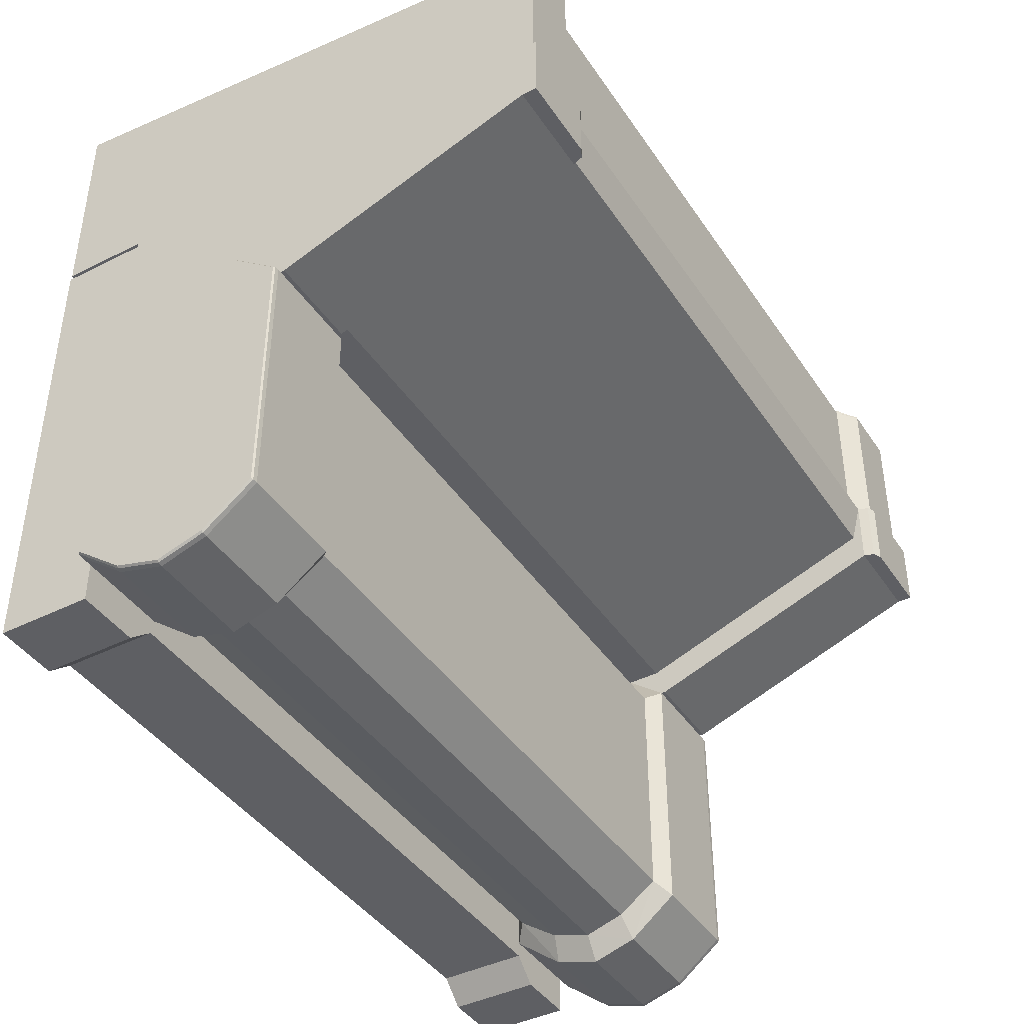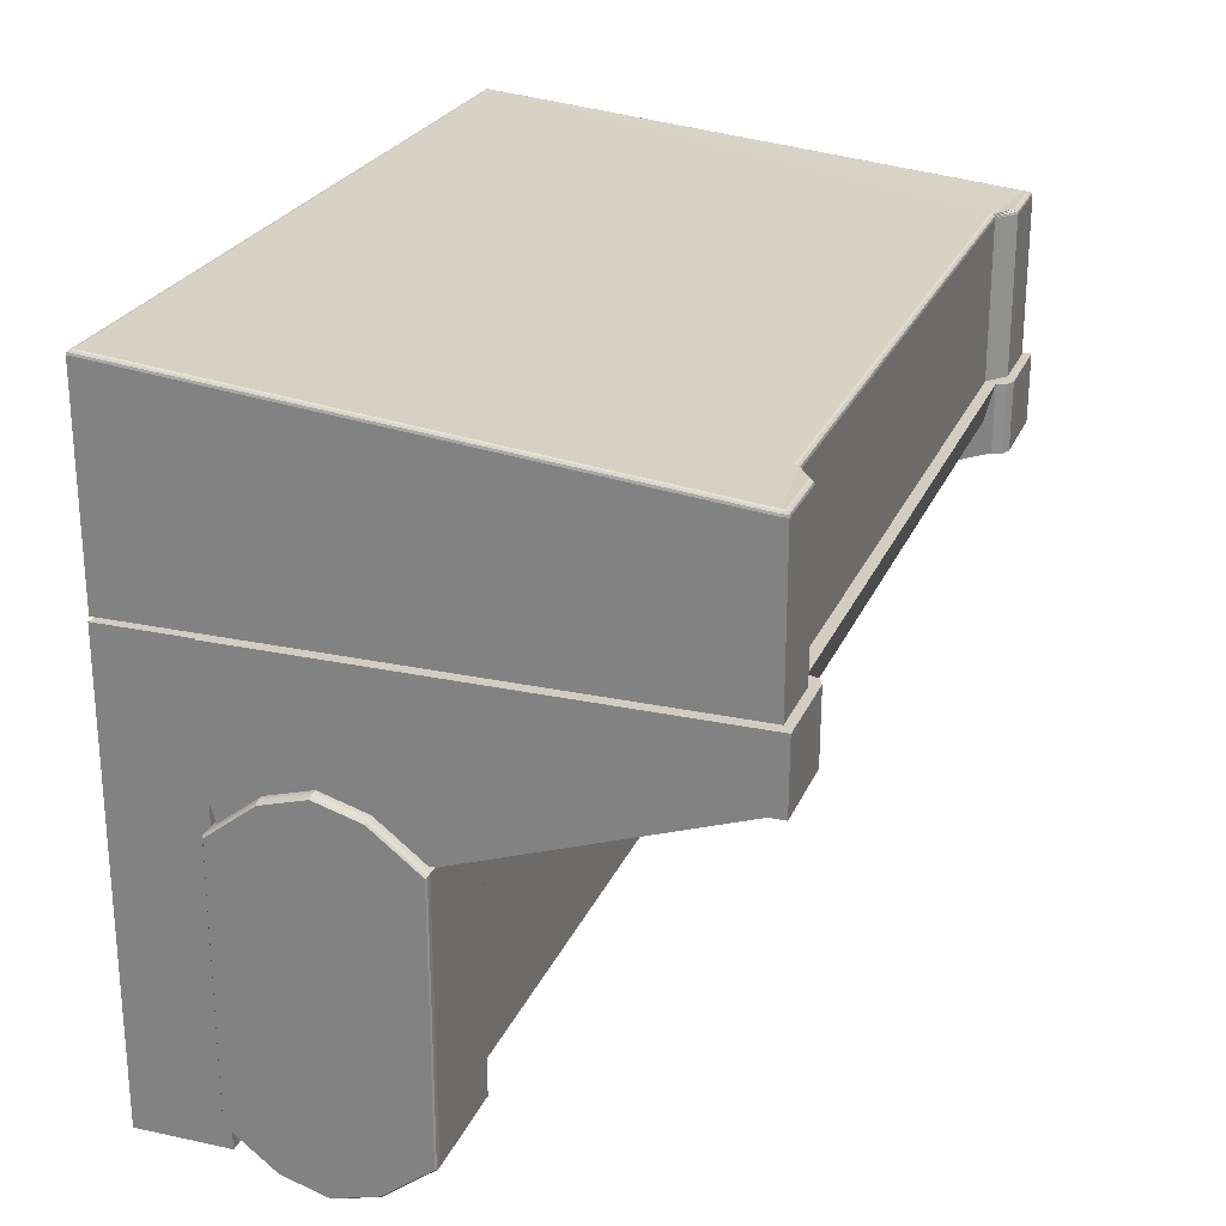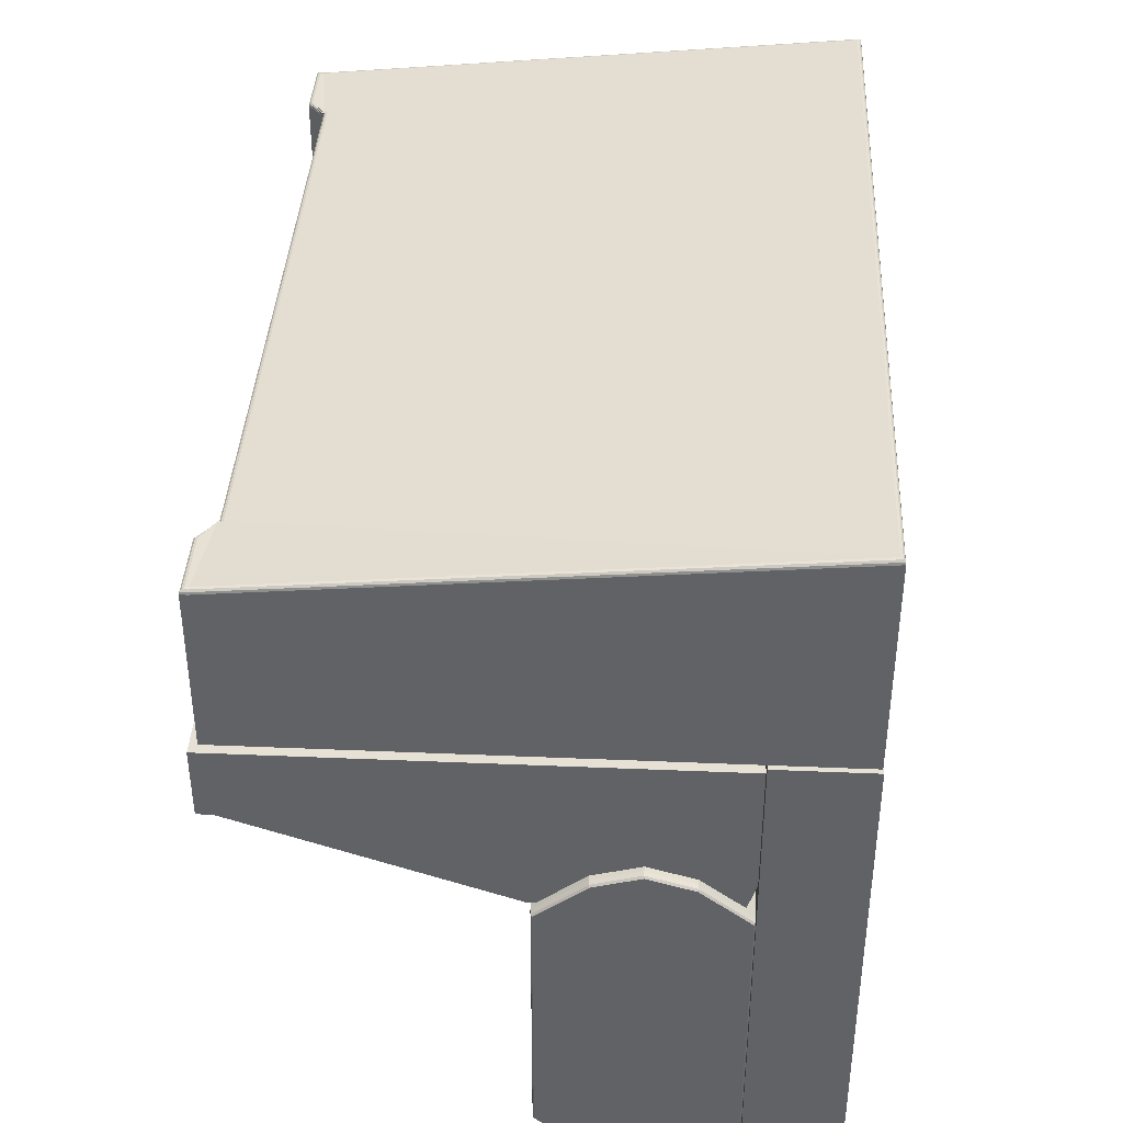
<metadata>
{"format":"obj","ext":"obj","renderer":"f3d","projection":"perspective","resolution":1024,"background":"white","views":[{"elev":-42.0,"azim":121.0,"up":"+Z"},{"elev":24.8,"azim":109.3,"up":"+Z"},{"elev":39.2,"azim":-87.0,"up":"+Z"}]}
</metadata>
<code>
o Cube_Cube.006
v -1.9 -0.5 1.078
v -1.9 0.5 1.078
v -1.9 -0.5 -0.4219
v -1.9 0.5 -0.4219
v 1.9 -0.5 1.078
v 1.9 0.5 1.078
v 1.9 -0.5 -0.4219
v 1.9 0.5 -0.4219
v -1.9 0 1.328
v -1.9 0 -0.6719
v 1.9 0 -0.6719
v 1.9 0 1.328
v -1.9 0.25 1.253
v -1.9 0.25 -0.5969
v 1.9 0.25 -0.5969
v 1.9 0.25 1.253
v -1.9 -0.25 -0.5969
v 1.9 -0.25 -0.5969
v 1.9 -0.25 1.253
v -1.9 -0.25 1.253
v -2 -0.5843 -0.5025
v -2 -0.5843 1.159
v -2 0.2812 1.396
v -2 0.5843 1.159
v -2 0.5843 -0.5025
v -2 -0.2812 -0.7394
v 2 -0.2812 -0.7394
v 2 -0.5843 -0.5025
v 2 -0.5843 1.159
v 2 0.5843 -0.5025
v 2 0.5843 1.159
v 2 -0.2812 1.396
v -2 -0.2812 1.396
v -2 0 1.478
v -2 0.2812 -0.7394
v -2 0 -0.8219
v 2 0.2812 -0.7394
v 2 0 -0.8219
v 2 0.2812 1.396
v 2 0 1.478
v -2.6 -0.5843 -0.5025
v -2.6 -0.5843 1.159
v -2.6 0.2812 1.396
v -2.6 0.5843 1.159
v -2.6 0.5843 -0.5025
v -2.6 -0.2812 -0.7394
v 2.6 -0.2812 -0.7394
v 2.6 -0.5843 -0.5025
v 2.6 -0.5843 1.159
v 2.6 0.5843 -0.5025
v 2.6 0.5843 1.159
v 2.6 -0.2812 1.396
v -2.6 -0.2812 1.396
v -2.6 0 1.478
v -2.6 0.2812 -0.7394
v -2.6 0 -0.8219
v 2.6 0.2812 -0.7394
v 2.6 0 -0.8219
v 2.6 0.2812 1.396
v 2.6 0 1.478
v -2.6 0.5843 0.3281
v -2.6 -0.5843 0.3281
v -2.68 -0.5743 0.3281
v -2.64 -0.5843 0.3281
v -2.668 -0.5814 0.3281
v -2.64 -0.5843 1.159
v -2.68 -0.5743 1.15
v -2.668 -0.5814 1.156
v -2.68 0.2778 1.381
v -2.64 0.2812 1.396
v -2.668 0.2802 1.391
v -2.64 0.5843 1.159
v -2.68 0.5743 1.15
v -2.668 0.5814 1.156
v -2.68 0.5743 0.3281
v -2.64 0.5843 0.3281
v -2.668 0.5814 0.3281
v -2.64 0.5843 -0.5025
v -2.68 0.5743 -0.4934
v -2.668 0.5814 -0.4998
v -2.68 -0.2778 -0.7251
v -2.64 -0.2812 -0.7394
v -2.668 -0.2802 -0.7352
v -2.64 -0.5843 -0.5025
v -2.68 -0.5743 -0.4934
v -2.668 -0.5814 -0.4998
v 2.64 -0.2812 -0.7394
v 2.68 -0.2778 -0.7251
v 2.668 -0.2802 -0.7352
v 2.68 -0.5743 -0.4934
v 2.64 -0.5843 -0.5025
v 2.668 -0.5814 -0.4998
v 2.68 -0.2778 1.381
v 2.64 -0.2812 1.396
v 2.668 -0.2802 1.391
v 2.64 -0.5843 1.159
v 2.68 -0.5743 1.15
v 2.668 -0.5814 1.156
v -2.68 -0.2778 1.381
v -2.64 -0.2812 1.396
v -2.668 -0.2802 1.391
v -2.64 0 1.478
v -2.68 0 1.463
v -2.668 0 1.474
v -2.68 0.2778 -0.7251
v -2.64 0.2812 -0.7394
v -2.668 0.2802 -0.7352
v -2.64 0 -0.8219
v -2.68 0 -0.8066
v -2.668 0 -0.8174
v 2.64 0.2812 -0.7394
v 2.68 0.2778 -0.7251
v 2.668 0.2802 -0.7352
v 2.68 0 -0.8066
v 2.64 0 -0.8219
v 2.668 0 -0.8174
v 2.68 0.2778 1.381
v 2.64 0.2812 1.396
v 2.668 0.2802 1.391
v 2.64 0 1.478
v 2.68 0 1.463
v 2.668 0 1.474
v 2.64 0.5843 -0.5025
v 2.68 0.5743 -0.4934
v 2.668 0.5814 -0.4998
v 2.68 0.5743 1.15
v 2.64 0.5843 1.159
v 2.668 0.5814 1.156
f 4 15 14
f 6 30 8
f 6 13 16
f 7 1 3
f 4 6 8
f 12 20 19
f 10 18 17
f 16 9 12
f 14 11 10
f 17 7 3
f 19 1 5
f 6 39 31
f 7 29 5
f 8 37 15
f 7 27 28
f 4 35 25
f 9 23 34
f 51 123 50
f 3 26 17
f 36 55 35
f 50 37 30
f 47 28 27
f 59 31 39
f 57 38 37
f 22 42 62
f 48 29 28
f 60 39 40
f 24 43 23
f 51 30 31
f 26 56 36
f 25 45 61
f 49 32 29
f 21 46 26
f 23 54 34
f 58 27 38
f 35 45 25
f 34 53 33
f 33 42 22
f 5 32 19
f 10 26 36
f 11 27 18
f 9 33 20
f 12 32 40
f 10 35 14
f 1 21 3
f 1 33 22
f 11 37 38
f 2 23 13
f 12 39 16
f 4 24 2
f 52 40 32
f 58 87 47
f 62 84 41
f 56 106 55
f 49 94 52
f 47 91 48
f 57 115 58
f 103 75 63
f 45 76 61
f 48 96 49
f 50 111 57
f 43 102 54
f 53 66 42
f 54 100 53
f 59 127 51
f 55 78 45
f 44 70 43
f 61 72 44
f 46 108 56
f 41 82 46
f 112 124 126
f 60 118 59
f 52 120 60
f 64 68 65
f 65 67 63
f 70 74 71
f 71 73 69
f 76 80 77
f 77 79 75
f 82 86 83
f 83 85 81
f 90 89 88
f 92 87 89
f 94 98 95
f 95 97 93
f 100 104 101
f 101 103 99
f 106 110 107
f 107 109 105
f 114 113 112
f 116 111 113
f 118 122 119
f 119 121 117
f 70 104 102
f 71 103 104
f 106 80 78
f 107 79 80
f 124 113 125
f 125 111 123
f 118 128 127
f 119 126 128
f 82 110 108
f 83 109 110
f 114 89 116
f 116 87 115
f 94 122 120
f 95 121 122
f 100 68 66
f 101 67 68
f 127 125 123
f 128 124 125
f 91 98 96
f 92 97 98
f 76 74 72
f 77 73 74
f 64 86 84
f 65 85 86
f 42 64 62
f 4 8 15
f 6 31 30
f 6 2 13
f 7 5 1
f 4 2 6
f 12 9 20
f 10 11 18
f 16 13 9
f 14 15 11
f 17 18 7
f 19 20 1
f 6 16 39
f 7 28 29
f 8 30 37
f 7 18 27
f 4 14 35
f 9 13 23
f 51 127 123
f 3 21 26
f 36 56 55
f 50 57 37
f 47 48 28
f 59 51 31
f 57 58 38
f 41 21 62
f 21 22 62
f 48 49 29
f 60 59 39
f 24 44 43
f 51 50 30
f 26 46 56
f 44 24 61
f 24 25 61
f 49 52 32
f 21 41 46
f 23 43 54
f 58 47 27
f 35 55 45
f 34 54 53
f 33 53 42
f 5 29 32
f 10 17 26
f 11 38 27
f 9 34 33
f 12 19 32
f 10 36 35
f 1 22 21
f 1 20 33
f 11 15 37
f 2 24 23
f 12 40 39
f 4 25 24
f 52 60 40
f 58 115 87
f 62 64 84
f 56 108 106
f 49 96 94
f 47 87 91
f 57 111 115
f 99 103 63
f 103 69 75
f 69 73 75
f 75 79 105
f 105 109 75
f 109 81 63
f 75 109 63
f 81 85 63
f 63 67 99
f 45 78 76
f 48 91 96
f 50 123 111
f 43 70 102
f 53 100 66
f 54 102 100
f 59 118 127
f 55 106 78
f 44 72 70
f 61 76 72
f 46 82 108
f 41 84 82
f 126 117 112
f 117 121 93
f 112 117 93
f 93 97 88
f 112 93 88
f 97 90 88
f 88 114 112
f 60 120 118
f 52 94 120
f 64 66 68
f 65 68 67
f 70 72 74
f 71 74 73
f 76 78 80
f 77 80 79
f 82 84 86
f 83 86 85
f 90 92 89
f 92 91 87
f 94 96 98
f 95 98 97
f 100 102 104
f 101 104 103
f 106 108 110
f 107 110 109
f 114 116 113
f 116 115 111
f 118 120 122
f 119 122 121
f 70 71 104
f 71 69 103
f 106 107 80
f 107 105 79
f 124 112 113
f 125 113 111
f 118 119 128
f 119 117 126
f 82 83 110
f 83 81 109
f 114 88 89
f 116 89 87
f 94 95 122
f 95 93 121
f 100 101 68
f 101 99 67
f 127 128 125
f 128 126 124
f 91 92 98
f 92 90 97
f 76 77 74
f 77 75 73
f 64 65 86
f 65 63 85
f 42 66 64
o Cube.005_Cube.007
v 2.023 -0.5843 2.165
v 2.023 2.198 2.165
v 2.023 -0.5843 1.365
v 2.023 0.5401 1.365
v 2.023 2.136 1.925
v -2.023 0.5401 1.365
v -2.023 -0.5843 1.365
v -2.023 2.136 1.925
v -2.023 2.198 2.165
v -2.023 -0.5843 2.165
v 2.608 -0.5843 2.165
v 2.608 2.198 2.165
v 2.608 2.136 1.925
v 2.608 0.5401 1.365
v 2.608 -0.5843 1.365
v -2.608 0.5401 1.365
v -2.608 -0.5843 1.365
v -2.608 -0.5843 2.165
v -2.608 2.136 1.925
v -2.608 2.198 2.165
v 2.023 2.196 1.736
v 2.023 0.6 1.176
v -2.023 0.6 1.176
v -2.023 2.196 1.736
v 2.608 2.196 1.736
v 2.608 0.6 1.176
v -2.608 0.6 1.176
v -2.608 2.196 1.736
v 2.608 2.288 2.165
v -2.608 2.288 2.165
v -2 0.2812 1.406
v -2.608 2.286 1.735
v 2.608 2.286 1.735
v 2.608 2.252 2.165
v -2.096 -0.5843 1.365
v -2.096 -0.5843 2.165
v -2.096 2.198 2.165
v -2.096 2.196 1.736
v -2.096 0.6 1.176
v -2.096 2.288 2.165
v 2 -0.2812 1.406
v -2 -0.2812 1.406
v -2.096 2.286 1.735
v -2.096 2.252 2.165
v -2 0 1.488
v 2.096 2.198 2.165
v 2.096 -0.5843 2.165
v 2.096 -0.5843 1.365
v 2.096 0.6 1.176
v 2 0.2812 1.406
v 2.096 2.196 1.736
v 2 0 1.488
v 2.096 2.288 2.165
v 2.096 2.286 1.735
v 2.096 2.252 2.165
v -2.6 0.2812 1.406
v 2.044 2.262 2.165
v -2.044 2.262 2.165
v 2.6 -0.2812 1.406
v -2.044 2.26 1.735
v -2.6 -0.2812 1.406
v -2.6 0 1.488
v 2.044 2.26 1.735
v 2.6 0.2812 1.406
v 2.6 0 1.488
v 2.023 -0.5345 1.208
v 2.023 -0.3329 1.365
v 2 -0.3329 1.365
v 2 0.3329 1.365
v 2.023 0.3329 1.365
v 1.918 0 1.365
v 1.972 -0.2723 1.365
v 1.972 0.2723 1.365
v -2.608 0.5564 1.177
v -2.608 0.5564 1.176
v -2.608 0.5593 1.176
v -1.918 0 1.365
v -1.972 -0.2723 1.365
v -1.972 0.2723 1.365
v -2.023 -0.3329 1.365
v -2 -0.3329 1.365
v -2 0.3329 1.365
v -2.023 0.3329 1.365
v 2.608 0.5564 1.177
v 2.608 0.5564 1.176
v 2.608 0.5593 1.176
v 2.608 0 1.476
v -2.608 -0.531 1.196
v -2.608 -0.3151 1.365
v -2.608 0.3151 1.365
v 2.608 -0.2786 1.394
v 2.608 0.3151 1.365
v 2.608 0.2786 1.394
v 2.6 0.5753 1.176
v 2.608 -0.3151 1.365
v -2.608 -0.2786 1.394
v -2.608 0 1.476
v -2.608 0.2786 1.394
v -2.6 0.5753 1.176
v -2.023 -0.5345 1.208
v -2.096 -0.5345 1.208
v 2.023 0.5753 1.176
v 2.096 0.5753 1.176
v 2.6 -0.5345 1.208
v 2.608 -0.531 1.196
v 2.096 -0.5345 1.208
v -2.023 0.5753 1.176
v -2.096 0.5753 1.176
v -2.6 -0.5345 1.208
f 209 196 131
f 217 216 145
f 144 202 218
f 133 136 137
f 132 134 136
f 163 164 146
f 135 131 129
f 139 215 141
f 145 225 224
f 135 163 229
f 175 176 143
f 143 232 233
f 142 212 154
f 233 223 143
f 195 194 131
f 230 198 132
f 144 147 156
f 166 167 155
f 156 148 158
f 177 179 153
f 155 227 204
f 154 214 222
f 130 149 133
f 134 211 235
f 228 208 135
f 148 156 147
f 134 151 152
f 136 152 137
f 141 153 140
f 132 133 149
f 142 154 153
f 153 161 157
f 158 168 171
f 174 181 185
f 186 168 165
f 153 179 182
f 179 149 191
f 148 165 168
f 183 174 130
f 140 174 183
f 148 172 165
f 165 172 137
f 166 171 188
f 166 156 160
f 151 235 236
f 152 151 167
f 163 237 229
f 135 138 164
f 130 129 140
f 174 140 157
f 181 157 161
f 177 231 230
f 150 149 179
f 176 131 194
f 129 131 176
f 181 182 191
f 185 191 149
f 168 186 188
f 186 137 152
f 202 203 204
f 212 214 213
f 215 219 187
f 178 201 197
f 192 220 221
f 159 207 205
f 227 184 218
f 198 231 222
f 180 178 192
f 159 211 210
f 169 195 196
f 173 190 184
f 170 189 190
f 229 208 228
f 189 237 217
f 169 196 200
f 232 223 233
f 189 224 225
f 205 206 170
f 169 200 199
f 170 206 209
f 192 221 215
f 159 210 207
f 199 201 178
f 184 190 225
f 169 180 193
f 197 132 198
f 132 210 134
f 134 210 211
f 201 207 197
f 197 210 132
f 207 210 197
f 199 205 201
f 205 207 201
f 199 206 205
f 200 206 199
f 209 135 208
f 200 209 206
f 131 196 195
f 196 209 200
f 209 131 135
f 202 155 203
f 155 202 144
f 133 137 130
f 132 136 133
f 163 146 145
f 135 129 138
f 223 219 143
f 143 215 139
f 219 215 143
f 139 141 140
f 141 215 142
f 142 221 220
f 142 215 221
f 226 144 218
f 144 225 147
f 147 146 148
f 225 146 147
f 146 225 145
f 145 224 217
f 225 144 226
f 135 229 228
f 175 143 139
f 234 232 176
f 176 232 143
f 212 142 220
f 154 212 213
f 230 132 150
f 144 156 155
f 166 155 156
f 156 158 160
f 177 153 154
f 227 167 236
f 155 204 203
f 227 155 167
f 154 222 177
f 177 222 231
f 214 154 213
f 134 235 151
f 134 152 136
f 132 149 150
f 142 153 141
f 153 157 140
f 158 171 160
f 174 185 130
f 186 165 137
f 153 182 161
f 179 191 182
f 148 168 158
f 140 183 162
f 166 188 152
f 166 160 171
f 151 236 167
f 152 167 166
f 237 145 216
f 145 237 163
f 135 164 163
f 146 137 148
f 148 137 172
f 129 130 138
f 138 137 164
f 130 137 138
f 164 137 146
f 130 140 183
f 183 140 162
f 139 140 175
f 175 140 129
f 174 157 181
f 181 161 182
f 177 230 150
f 150 179 177
f 176 194 234
f 129 176 175
f 181 191 185
f 185 149 130
f 168 188 171
f 186 152 188
f 215 187 193
f 220 222 212
f 212 222 214
f 222 220 192
f 159 205 173
f 227 202 204
f 202 227 218
f 218 184 226
f 198 178 197
f 178 198 192
f 192 198 222
f 231 198 230
f 180 192 193
f 235 211 236
f 236 211 227
f 227 211 184
f 184 211 159
f 195 234 194
f 234 195 232
f 232 195 187
f 187 195 169
f 173 184 159
f 170 190 173
f 208 170 209
f 170 208 189
f 189 208 237
f 237 208 229
f 224 189 217
f 217 237 216
f 223 187 219
f 187 223 232
f 189 225 190
f 205 170 173
f 169 199 180
f 192 215 193
f 199 178 180
f 184 225 226
f 169 193 187
o Cube.001_Cube.008
v -2.021 -1.16 2.175
v -2.021 2.135 2.175
v 2.034 -1.16 2.175
v 2.034 2.135 2.175
v -2.559 -1.16 2.175
v -2.559 2.198 2.175
v 2.559 2.198 2.175
v 2.559 -1.16 2.175
v -2.559 2.241 2.175
v 2.559 2.241 2.175
v -2.148 2.241 2.175
v -2.021 2.135 2.175
v 2.034 2.135 2.175
v 2.161 2.241 2.175
v -2.021 -1.16 3.475
v -2.021 -1.133 3.499
v -2.021 -1.156 3.488
v -2.021 -1.146 3.497
v -2.021 2.108 3.178
v -2.021 2.135 3.149
v -2.021 2.135 3.175
v -2.048 2.138 3.175
v -2.021 2.122 3.173
v -2.021 2.131 3.162
v 2.034 -1.16 3.475
v 2.034 -1.133 3.499
v 2.034 -1.156 3.488
v 2.034 -1.146 3.497
v 2.034 2.135 3.149
v 2.034 2.108 3.178
v 2.061 2.138 3.175
v 2.034 2.135 3.175
v 2.034 2.131 3.162
v 2.034 2.122 3.173
v -2.533 -1.133 3.499
v -2.559 -1.16 3.475
v -2.546 -1.146 3.497
v -2.556 -1.156 3.488
v -2.533 2.194 3.175
v -2.559 2.198 3.148
v -2.546 2.196 3.172
v -2.556 2.197 3.162
v 2.533 -1.133 3.499
v 2.559 -1.16 3.475
v 2.546 -1.146 3.497
v 2.556 -1.156 3.488
v 2.559 2.198 3.148
v 2.533 2.194 3.175
v 2.556 2.197 3.162
v 2.546 2.196 3.172
v -2.533 2.214 3.175
v -2.559 2.241 3.148
v -2.546 2.227 3.172
v -2.556 2.237 3.162
v 2.533 2.214 3.175
v 2.559 2.241 3.148
v 2.546 2.227 3.172
v 2.556 2.237 3.162
v -2.021 2.135 3.148
v -2.021 2.135 3.175
v -2.021 2.135 3.157
v -2.021 2.135 3.166
v -2.158 2.214 3.175
v -2.148 2.241 3.148
v -2.153 2.227 3.172
v -2.149 2.237 3.162
v 2.171 2.214 3.175
v 2.161 2.241 3.148
v 2.166 2.227 3.172
v 2.162 2.237 3.162
v 2.034 2.135 3.175
v 2.034 2.135 3.148
v 2.034 2.135 3.166
v 2.034 2.135 3.157
f 239 242 243
f 239 240 238
f 277 242 273
f 281 262 240
f 258 257 298
f 259 258 300
f 277 246 243
f 267 253 263
f 243 248 249
f 284 247 293
f 241 245 240
f 241 266 309
f 251 247 244
f 267 280 285
f 245 284 281
f 249 301 296
f 304 308 268
f 251 293 247
f 248 289 301
f 250 305 251
f 239 266 241
f 260 261 258
f 271 268 269
f 262 254 252
f 264 255 254
f 265 253 255
f 257 270 266
f 261 271 270
f 260 267 271
f 272 278 274
f 274 279 275
f 275 277 273
f 252 275 273
f 254 274 275
f 255 272 274
f 280 287 285
f 282 286 287
f 283 284 286
f 262 283 264
f 264 282 265
f 265 280 263
f 277 291 289
f 279 290 291
f 278 288 290
f 284 295 286
f 286 294 287
f 287 292 285
f 300 299 302
f 302 298 303
f 303 296 301
f 304 310 308
f 306 311 310
f 307 309 311
f 288 302 290
f 290 303 291
f 291 301 289
f 292 306 304
f 294 307 306
f 295 305 307
f 256 276 272
f 239 238 242
f 239 241 240
f 277 243 242
f 262 252 240
f 252 273 238
f 240 252 238
f 273 242 238
f 240 245 281
f 239 249 296
f 257 239 296
f 299 297 258
f 257 296 298
f 298 299 258
f 288 276 300
f 276 259 300
f 258 297 300
f 277 289 246
f 267 256 253
f 249 239 243
f 243 246 248
f 284 244 247
f 241 244 245
f 269 308 310
f 269 310 311
f 266 269 311
f 309 250 241
f 266 311 309
f 244 241 250
f 250 251 244
f 285 268 267
f 267 263 280
f 245 244 284
f 249 248 301
f 308 269 268
f 268 285 304
f 285 292 304
f 251 305 293
f 248 246 289
f 250 309 305
f 239 257 266
f 259 256 260
f 261 257 258
f 259 260 258
f 269 266 270
f 271 267 268
f 269 270 271
f 262 264 254
f 264 265 255
f 265 263 253
f 257 261 270
f 261 260 271
f 260 256 267
f 272 276 278
f 274 278 279
f 275 279 277
f 252 254 275
f 254 255 274
f 255 253 272
f 280 282 287
f 282 283 286
f 283 281 284
f 262 281 283
f 264 283 282
f 265 282 280
f 277 279 291
f 279 278 290
f 278 276 288
f 284 293 295
f 286 295 294
f 287 294 292
f 300 297 299
f 302 299 298
f 303 298 296
f 304 306 310
f 306 307 311
f 307 305 309
f 288 300 302
f 290 302 303
f 291 303 301
f 292 294 306
f 294 295 307
f 295 293 305
f 272 253 256
f 256 259 276
o Cube.002_Cube.009
v -2.559 -1.167 2.146
v -2.559 -0.5921 2.146
v -2.559 -1.167 -0.5893
v -2.559 -0.5921 -0.5893
v 2.559 -1.167 2.146
v 2.559 -0.5921 2.146
v 2.559 -1.167 -0.5893
v 2.559 -0.5921 -0.5893
v 2.01 -1.167 -0.5893
v 2.01 -0.5921 -0.5893
v -2.006 -1.167 -0.5893
v -2.006 -0.5921 -0.5893
v -2.559 -0.5921 -0.7328
v -2.559 -1.167 -0.7328
v 2.559 -0.5921 -0.7328
v 2.559 -1.167 -0.7328
v -2.163 -1.167 -0.7328
v -2.006 -1.167 -0.5893
v 2.166 -0.5921 -0.7328
v 2.01 -0.5921 -0.5893
v 2.01 -1.167 -0.5893
v 2.166 -1.167 -0.7328
v -2.006 -0.5921 -0.5893
v -2.163 -0.5921 -0.7328
f 313 314 312
f 315 325 314
f 319 316 318
f 316 312 322
f 323 315 313
f 313 316 317
f 323 320 322
f 333 327 318
f 320 331 332
f 323 329 334
f 335 324 315
f 319 330 331
f 318 326 319
f 324 328 325
f 330 327 333
f 333 331 330
f 329 335 334
f 314 328 329
f 313 315 314
f 315 324 325
f 319 317 316
f 314 322 312
f 322 320 316
f 320 318 316
f 319 321 317
f 321 323 317
f 317 323 313
f 313 312 316
f 323 321 320
f 318 320 332
f 332 333 318
f 320 321 331
f 323 322 329
f 315 323 334
f 334 335 315
f 331 321 319
f 319 326 330
f 318 327 326
f 324 335 328
f 330 326 327
f 333 332 331
f 329 328 335
f 329 322 314
f 314 325 328

</code>
